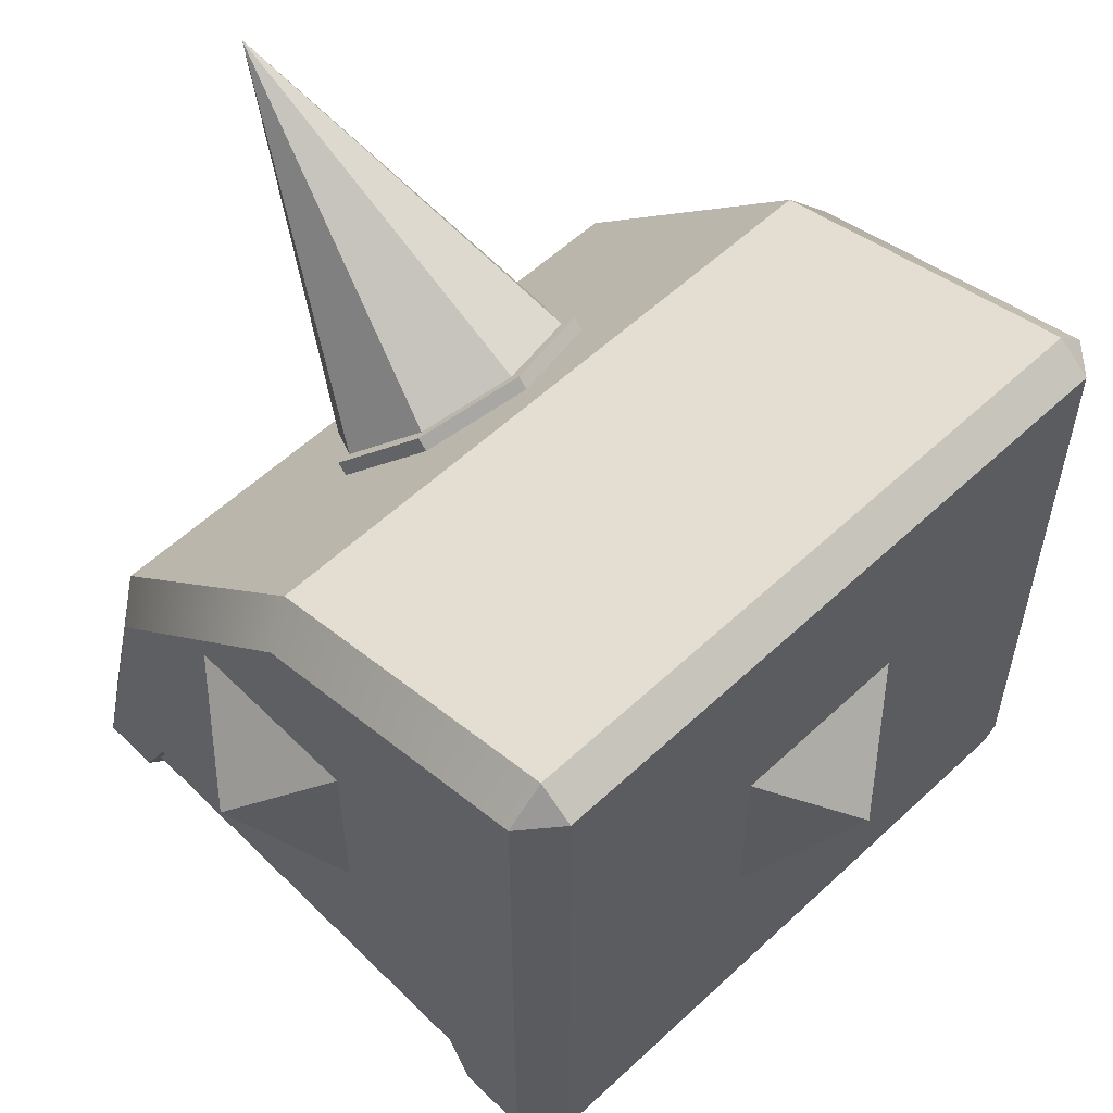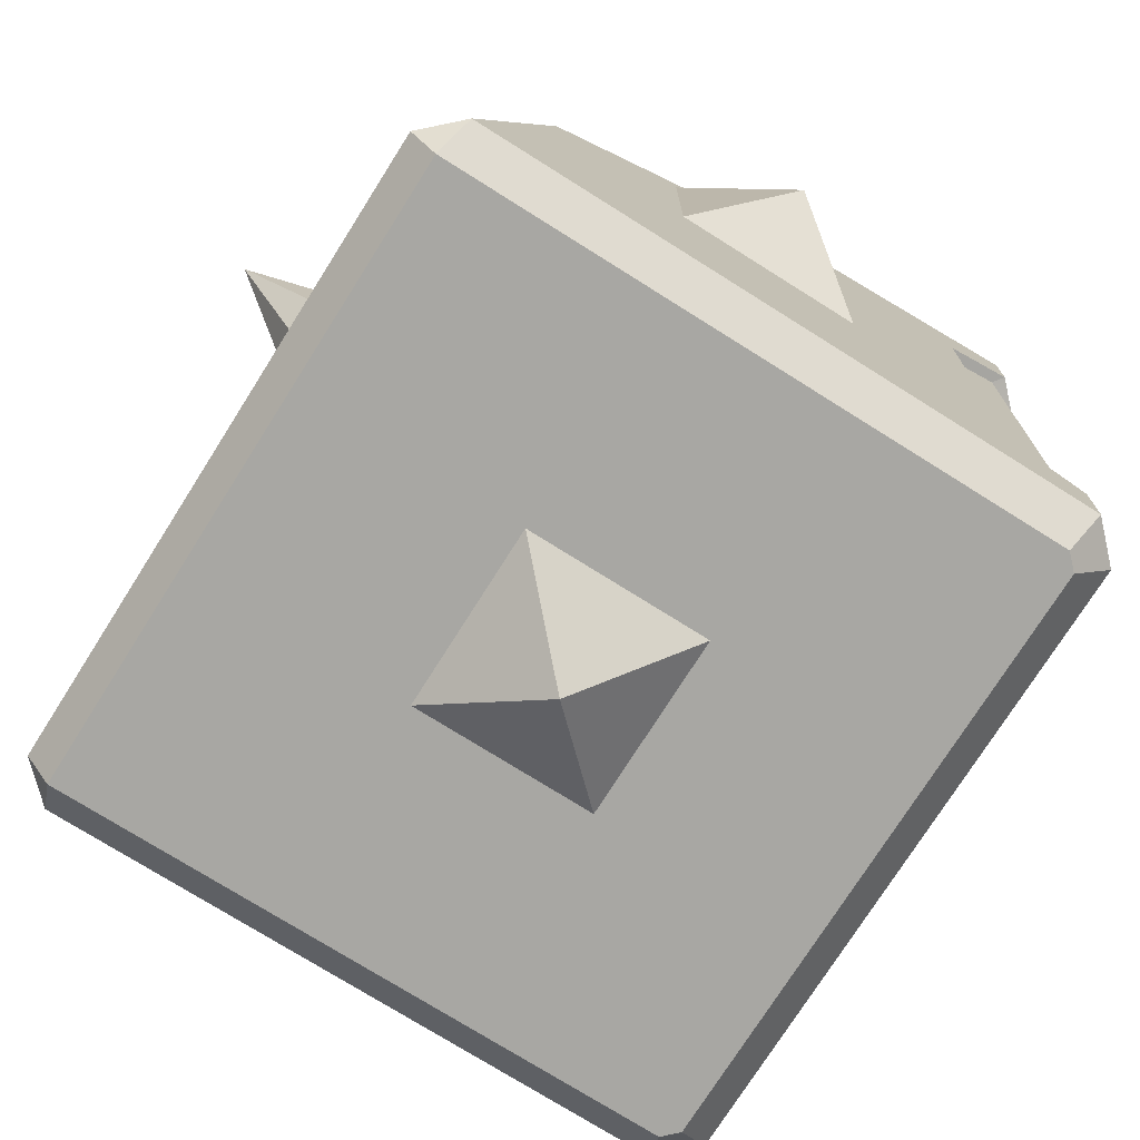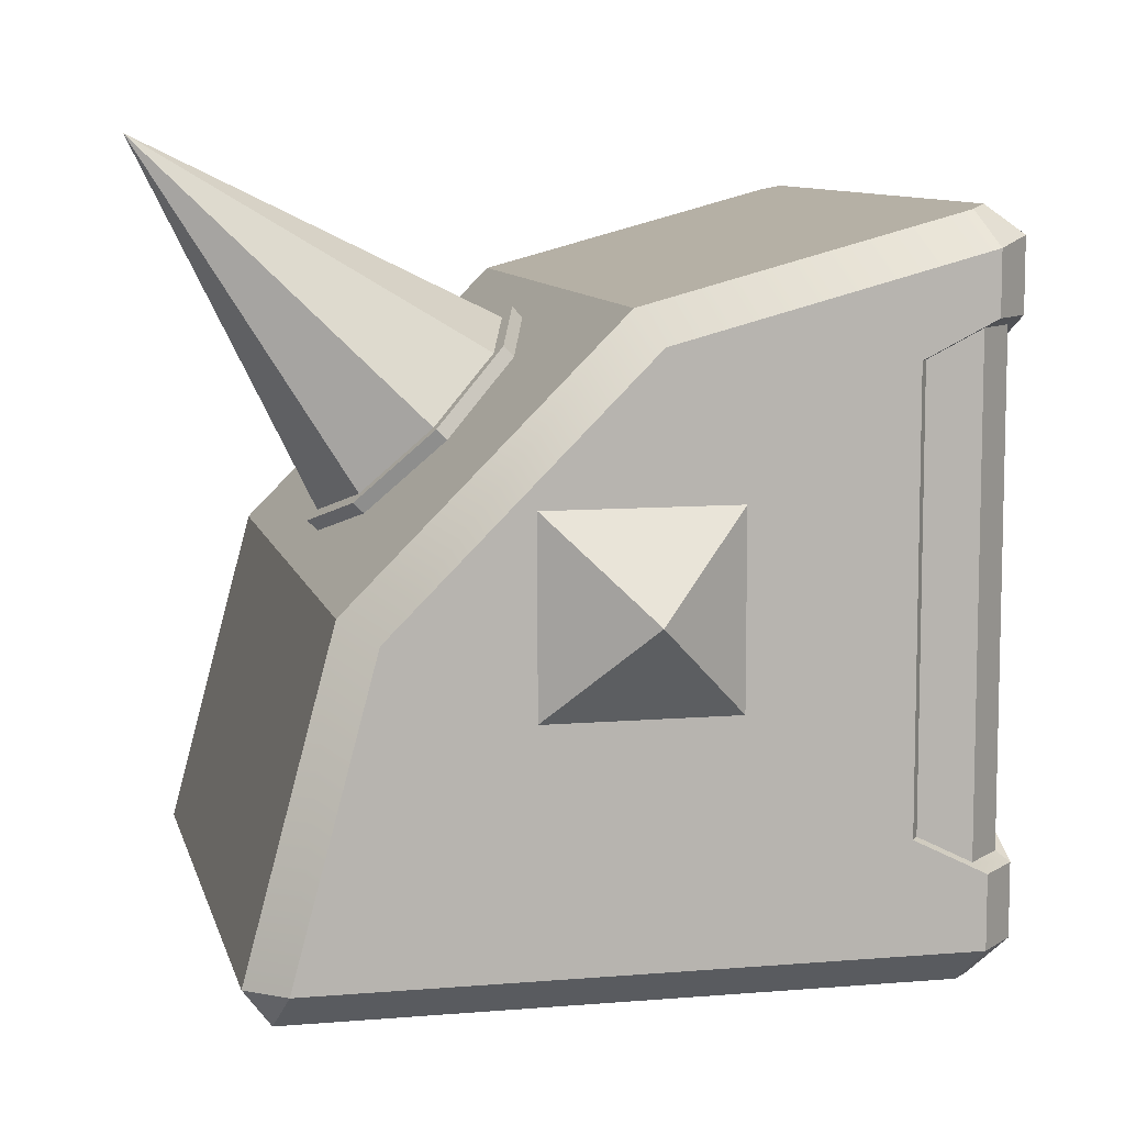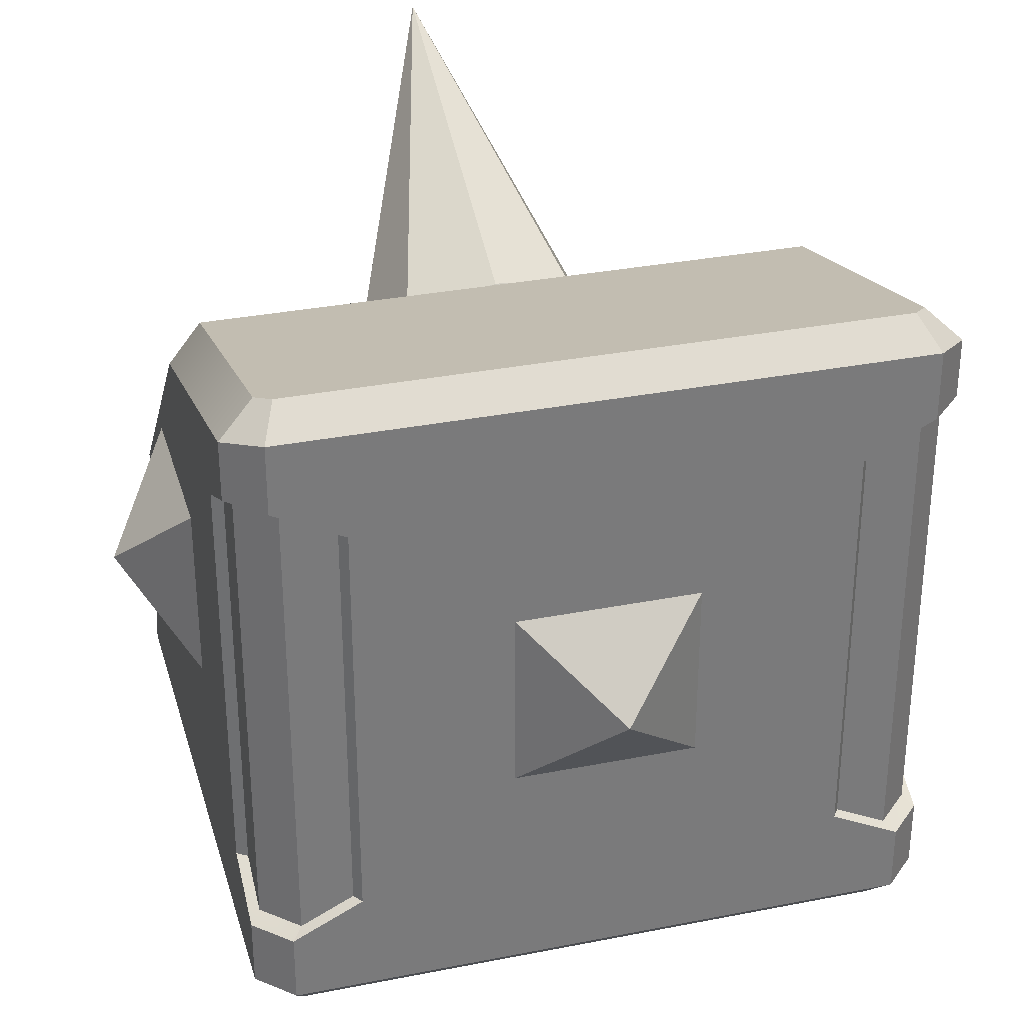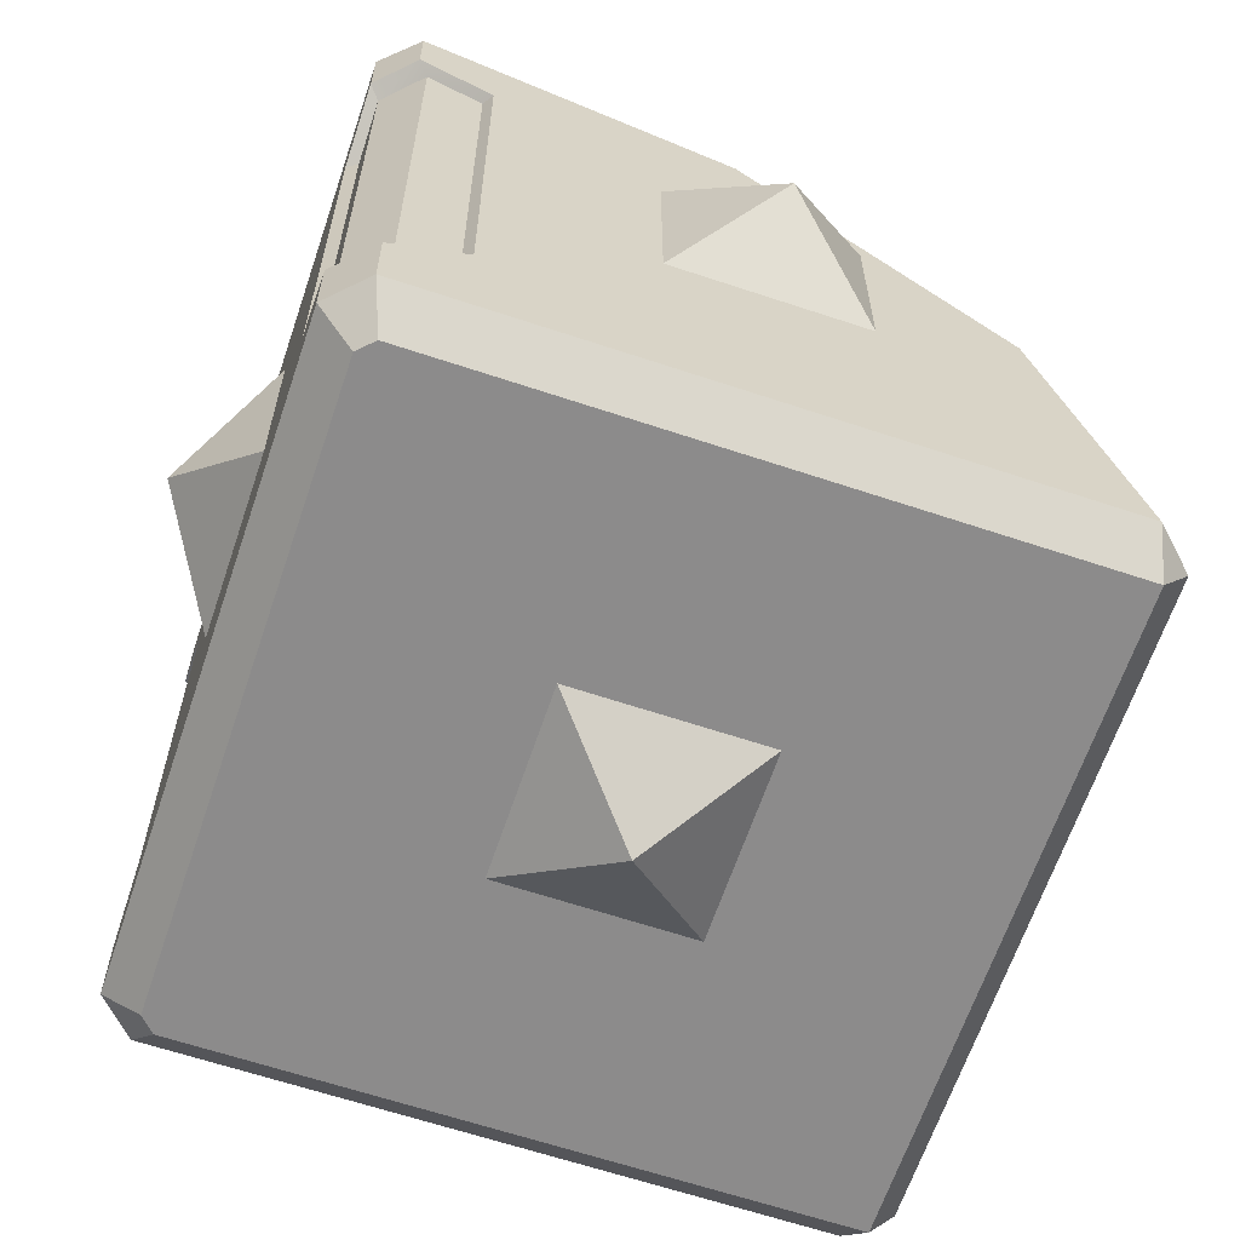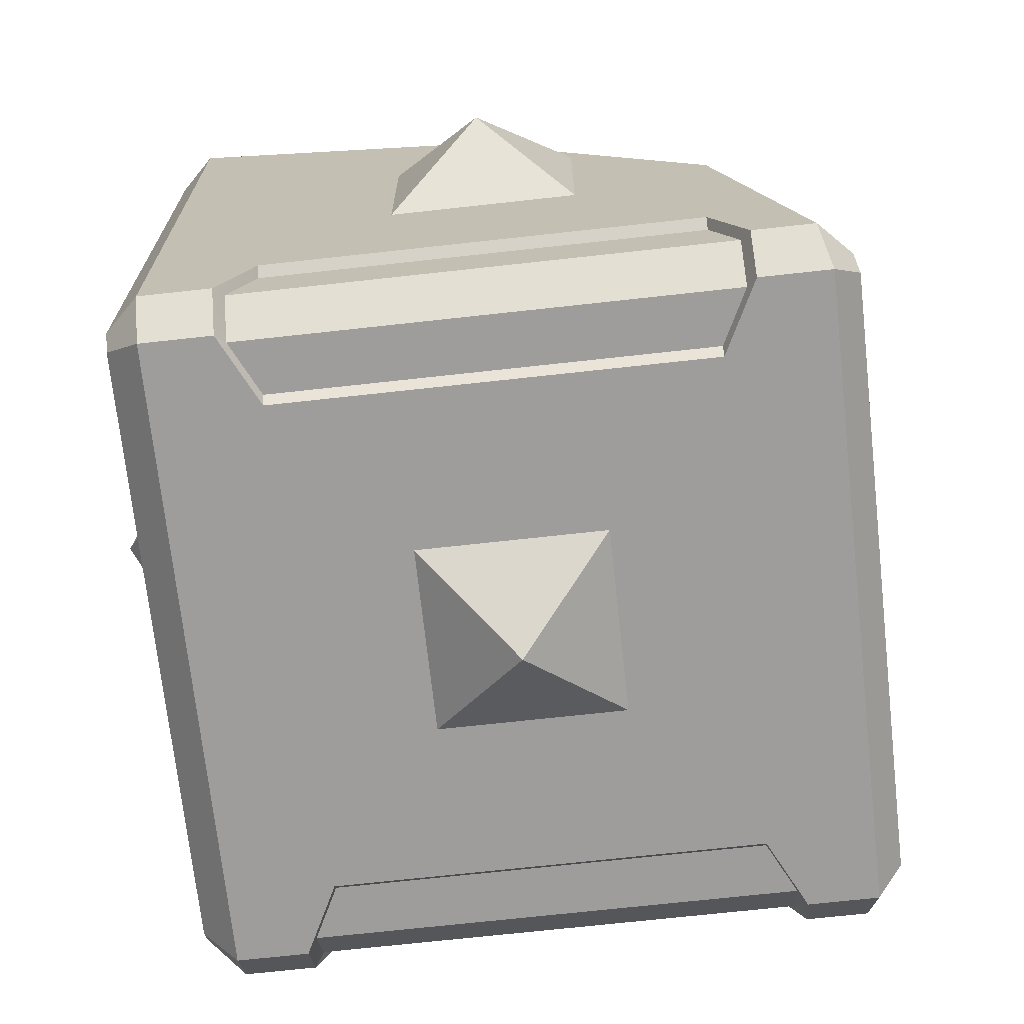
<metadata>
{"format":"obj","ext":"obj","renderer":"f3d","projection":"perspective","resolution":1024,"background":"white","views":[{"elev":57.1,"azim":-44.2,"up":"+Z"},{"elev":-74.4,"azim":57.8,"up":"+Y"},{"elev":9.0,"azim":77.2,"up":"+Y"},{"elev":32.1,"azim":164.5,"up":"+Y"},{"elev":-64.0,"azim":-108.6,"up":"+Y"},{"elev":-70.7,"azim":96.3,"up":"+Z"}]}
</metadata>
<code>
o untitled
v 0.5 -0.35 -0.45
v 0.5 -0.3 -0.35
v 0.5 0.3 -0.35
v 0.5 0.35 -0.45
v -0.5 0.35 -0.45
v -0.5 0.3 -0.35
v -0.5 -0.3 -0.35
v -0.5 -0.35 -0.45
v 0.45 0.35 -0.5
v 0.485 0.3375 -0.435
v 0.435 0.3375 -0.485
v 0.485 0.3 -0.36
v 0.485 -0.3 -0.36
v 0.485 -0.3375 -0.435
v 0.435 -0.3375 -0.485
v 0.36 -0.3 -0.485
v 0.36 0.3 -0.485
v 0.35 -0.3 -0.5
v 0.45 -0.35 -0.5
v 0.35 0.3 -0.5
v -0.45 -0.35 -0.5
v -0.35 -0.3 -0.5
v -0.35 0.3 -0.5
v -0.45 0.35 -0.5
v -0.485 -0.3375 -0.435
v -0.435 -0.3375 -0.485
v -0.485 -0.3 -0.36
v -0.485 0.3 -0.36
v -0.485 0.3375 -0.435
v -0.435 0.3375 -0.485
v -0.36 -0.3 -0.485
v -0.36 0.3 -0.485
v 0.5 -0.02588 0.3212
v 0.45 -0 0.366
v -0.5 -0.02588 0.3212
v -0.45 -0 0.366
v -0.5 0.3221 -0.02681
v -0.45 0.366 0
v 0.5 0.3221 -0.02681
v 0.45 0.366 0
v 0.45 -0.4517 0.4871
v 0.45 -0.5 0.45
v 0.5 -0.45 0.4348
v 0.45 -0.5 -0.4293
v 0.5 -0.45 -0.45
v 0.45 0.4814 -0.4305
v 0.5 0.4355 -0.45
v -0.45 -0.4517 0.4871
v -0.5 -0.45 0.4348
v -0.45 -0.5 0.45
v -0.5 -0.45 -0.45
v -0.45 -0.5 -0.4293
v -0.45 -0.45 -0.5
v -0.4293 -0.5 -0.45
v 0.45 -0.45 -0.5
v 0.4293 -0.5 -0.45
v -0.45 0.4814 -0.4305
v -0.5 0.4355 -0.45
v 0.45 0.449 -0.5
v 0.4288 0.4871 -0.4517
v -0.45 0.449 -0.5
v -0.4288 0.4871 -0.4517
f 48 34 36
f 55 1 45
f 62 57 38
f 44 42 52
f 8 53 51
f 4 11 9
f 3 10 4
f 12 2 13
f 14 12 13
f 15 10 14
f 17 15 16
f 18 15 19
f 18 17 16
f 24 58 61
f 20 11 17
f 47 9 59
f 19 14 1
f 2 14 13
f 18 53 22
f 25 21 8
f 7 25 8
f 7 28 27
f 6 29 28
f 28 25 27
f 25 30 26
f 26 32 31
f 32 22 31
f 23 30 24
f 30 5 24
f 22 26 31
f 7 49 35
f 2 3 39
f 41 42 43
f 48 49 50
f 33 40 34
f 34 43 33
f 44 43 42
f 39 46 40
f 48 42 41
f 49 52 50
f 53 52 51
f 55 54 53
f 56 45 44
f 38 35 36
f 57 37 38
f 49 36 35
f 59 46 47
f 61 60 59
f 57 61 58
f 38 34 40
f 48 41 34
f 55 19 1
f 38 40 60
f 40 46 60
f 60 62 38
f 42 50 52
f 52 54 56
f 56 44 52
f 8 21 53
f 4 10 11
f 3 12 10
f 12 3 2
f 14 10 12
f 15 11 10
f 17 11 15
f 18 16 15
f 18 20 17
f 24 5 58
f 20 9 11
f 47 4 9
f 19 15 14
f 2 1 14
f 24 61 23
f 61 59 20
f 59 9 20
f 18 19 55
f 61 20 23
f 18 55 53
f 53 21 22
f 22 23 20
f 20 18 22
f 25 26 21
f 7 27 25
f 7 6 28
f 6 5 29
f 28 29 25
f 25 29 30
f 26 30 32
f 32 23 22
f 23 32 30
f 30 29 5
f 22 21 26
f 35 37 7
f 37 58 6
f 58 5 6
f 7 8 51
f 37 6 7
f 7 51 49
f 33 43 2
f 43 45 2
f 45 1 2
f 3 4 47
f 3 47 39
f 33 2 39
f 33 39 40
f 34 41 43
f 44 45 43
f 39 47 46
f 48 50 42
f 49 51 52
f 53 54 52
f 55 56 54
f 56 55 45
f 38 37 35
f 57 58 37
f 49 48 36
f 59 60 46
f 61 62 60
f 57 62 61
f 38 36 34
o untitled.001
v 0 0.04159 0.3244
v 0.1414 0.08301 0.283
v 0.2 0.183 0.183
v 0.1414 0.283 0.08301
v 0 0.3244 0.04159
v -0.1414 0.08301 0.283
v -0.2 0.183 0.183
v -0.07071 0.3037 0.0623
v -0.1414 0.283 0.08301
v 0 0.3386 0.05573
v 0.1414 0.2972 0.09716
v -0.1414 0.2972 0.09716
v -0.07071 0.3179 0.07644
v -0.2 0.1972 0.1972
v -0.1414 0.09716 0.2972
v 0 0.05573 0.3386
v 0.1414 0.09716 0.2972
v 0.2 0.1972 0.1972
v 0.18 0.1972 0.1972
v 0.1273 0.2872 0.1072
v 0 0.3244 0.06988
v -0.06364 0.3058 0.08851
v -0.1273 0.2872 0.1072
v -0.18 0.1972 0.1972
v -0.1273 0.1072 0.2872
v 0 0.06988 0.3244
v 0.1273 0.1072 0.2872
v 0 0.5719 0.5719
f 64 66 67
f 68 63 70
f 67 73 66
f 72 67 70
f 76 71 69
f 77 69 68
f 78 68 63
f 64 78 63
f 80 64 65
f 66 80 65
f 73 81 80
f 73 82 81
f 73 83 82
f 72 83 73
f 72 84 83
f 75 84 72
f 75 85 84
f 74 85 75
f 74 86 85
f 86 74 76
f 77 86 76
f 86 77 87
f 87 77 78
f 87 78 88
f 88 78 79
f 88 79 89
f 89 79 81
f 81 79 80
f 81 90 89
f 82 90 81
f 83 90 82
f 84 90 83
f 86 90 85
f 87 90 86
f 88 90 87
f 89 90 88
f 67 63 64
f 64 65 66
f 63 67 70
f 70 71 69
f 69 68 70
f 67 72 73
f 70 71 74
f 74 75 70
f 75 72 70
f 76 74 71
f 77 76 69
f 78 77 68
f 64 79 78
f 80 79 64
f 66 73 80
f 84 85 90
o DarkLightBasicBoi
v -0.6 -0 -0
v -0.5 0.13 0.13
v -0.5 0.13 -0.13
v -0.5 -0.13 0.13
v -0.5 -0.13 -0.13
v 0.5 0.13 0.13
v 0.6 -0 -0
v 0.5 0.13 -0.13
v 0.5 -0.13 0.13
v 0.5 -0.13 -0.13
v 0.13 0.13 -0.5
v -0 0 -0.6
v -0.13 0.13 -0.5
v 0.13 -0.13 -0.5
v -0.13 -0.13 -0.5
v 0.13 -0.5 0.13
v -0 -0.6 -0
v 0.13 -0.5 -0.13
v -0.13 -0.5 0.13
v -0.13 -0.5 -0.13
f 91 92 93
f 92 91 94
f 94 91 95
f 93 95 91
f 96 97 98
f 99 97 96
f 97 99 100
f 97 100 98
f 101 102 103
f 104 102 101
f 102 104 105
f 102 105 103
f 106 107 108
f 107 106 109
f 107 109 110
f 107 110 108

</code>
